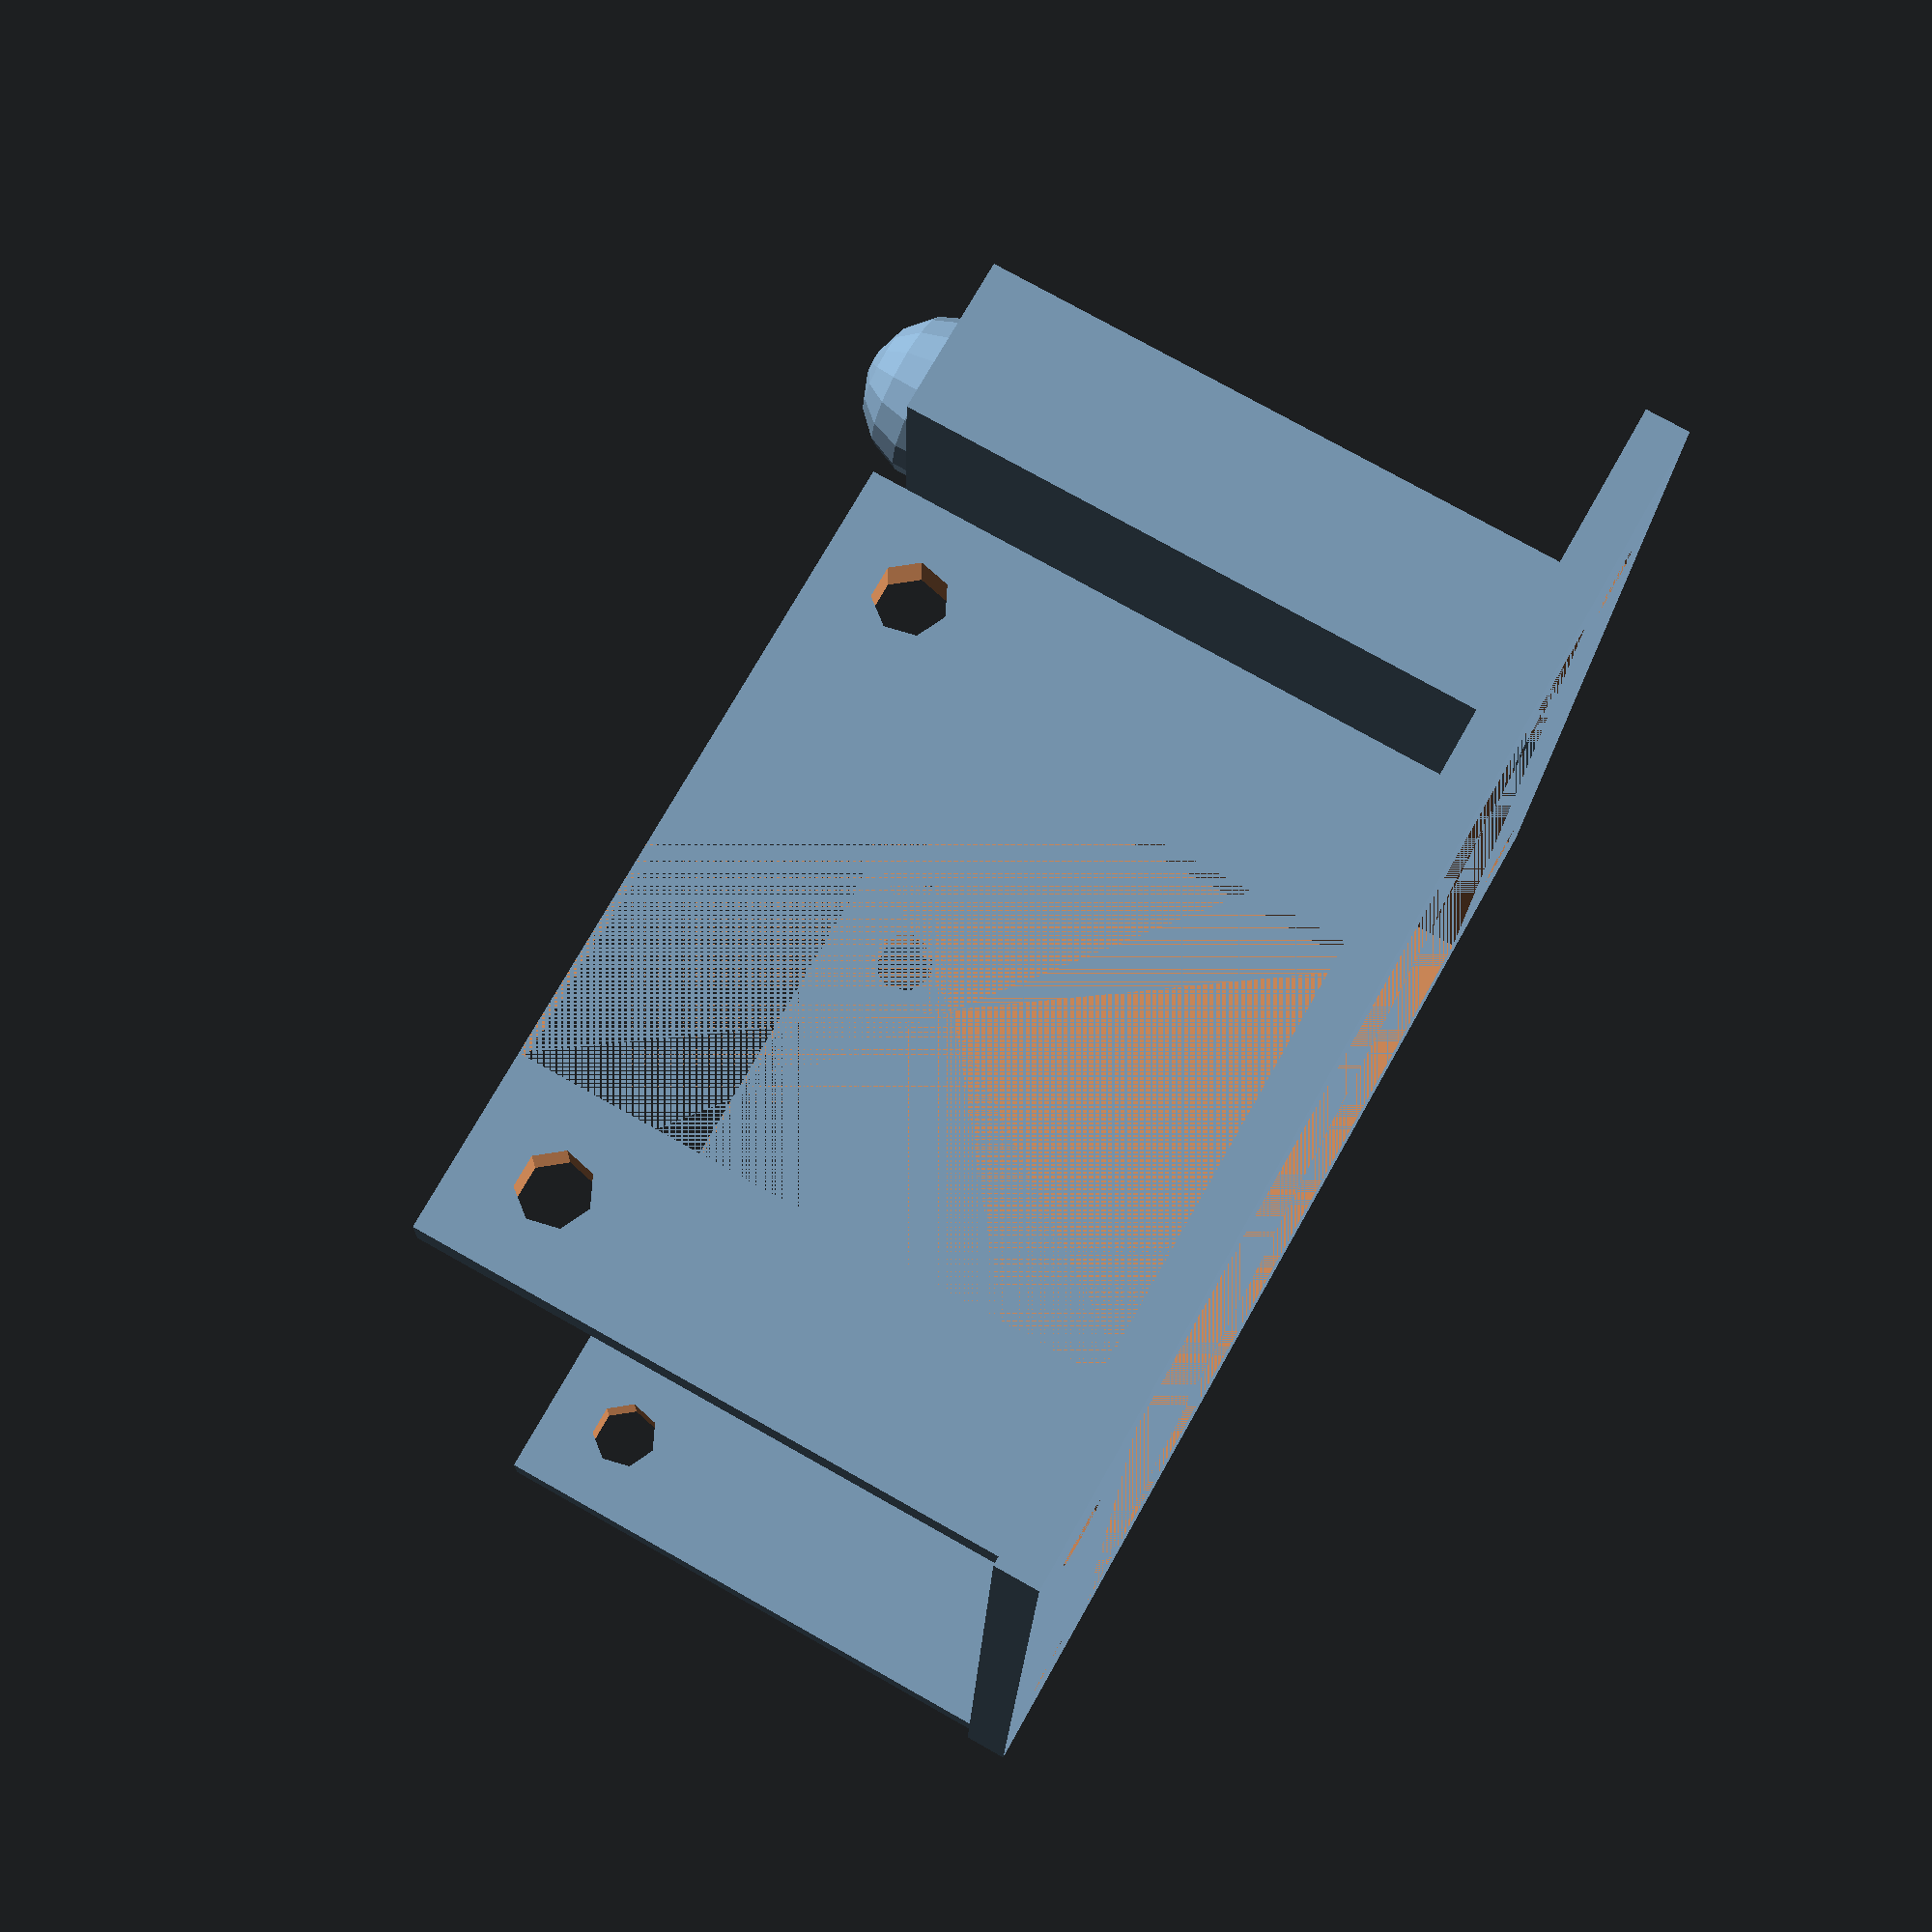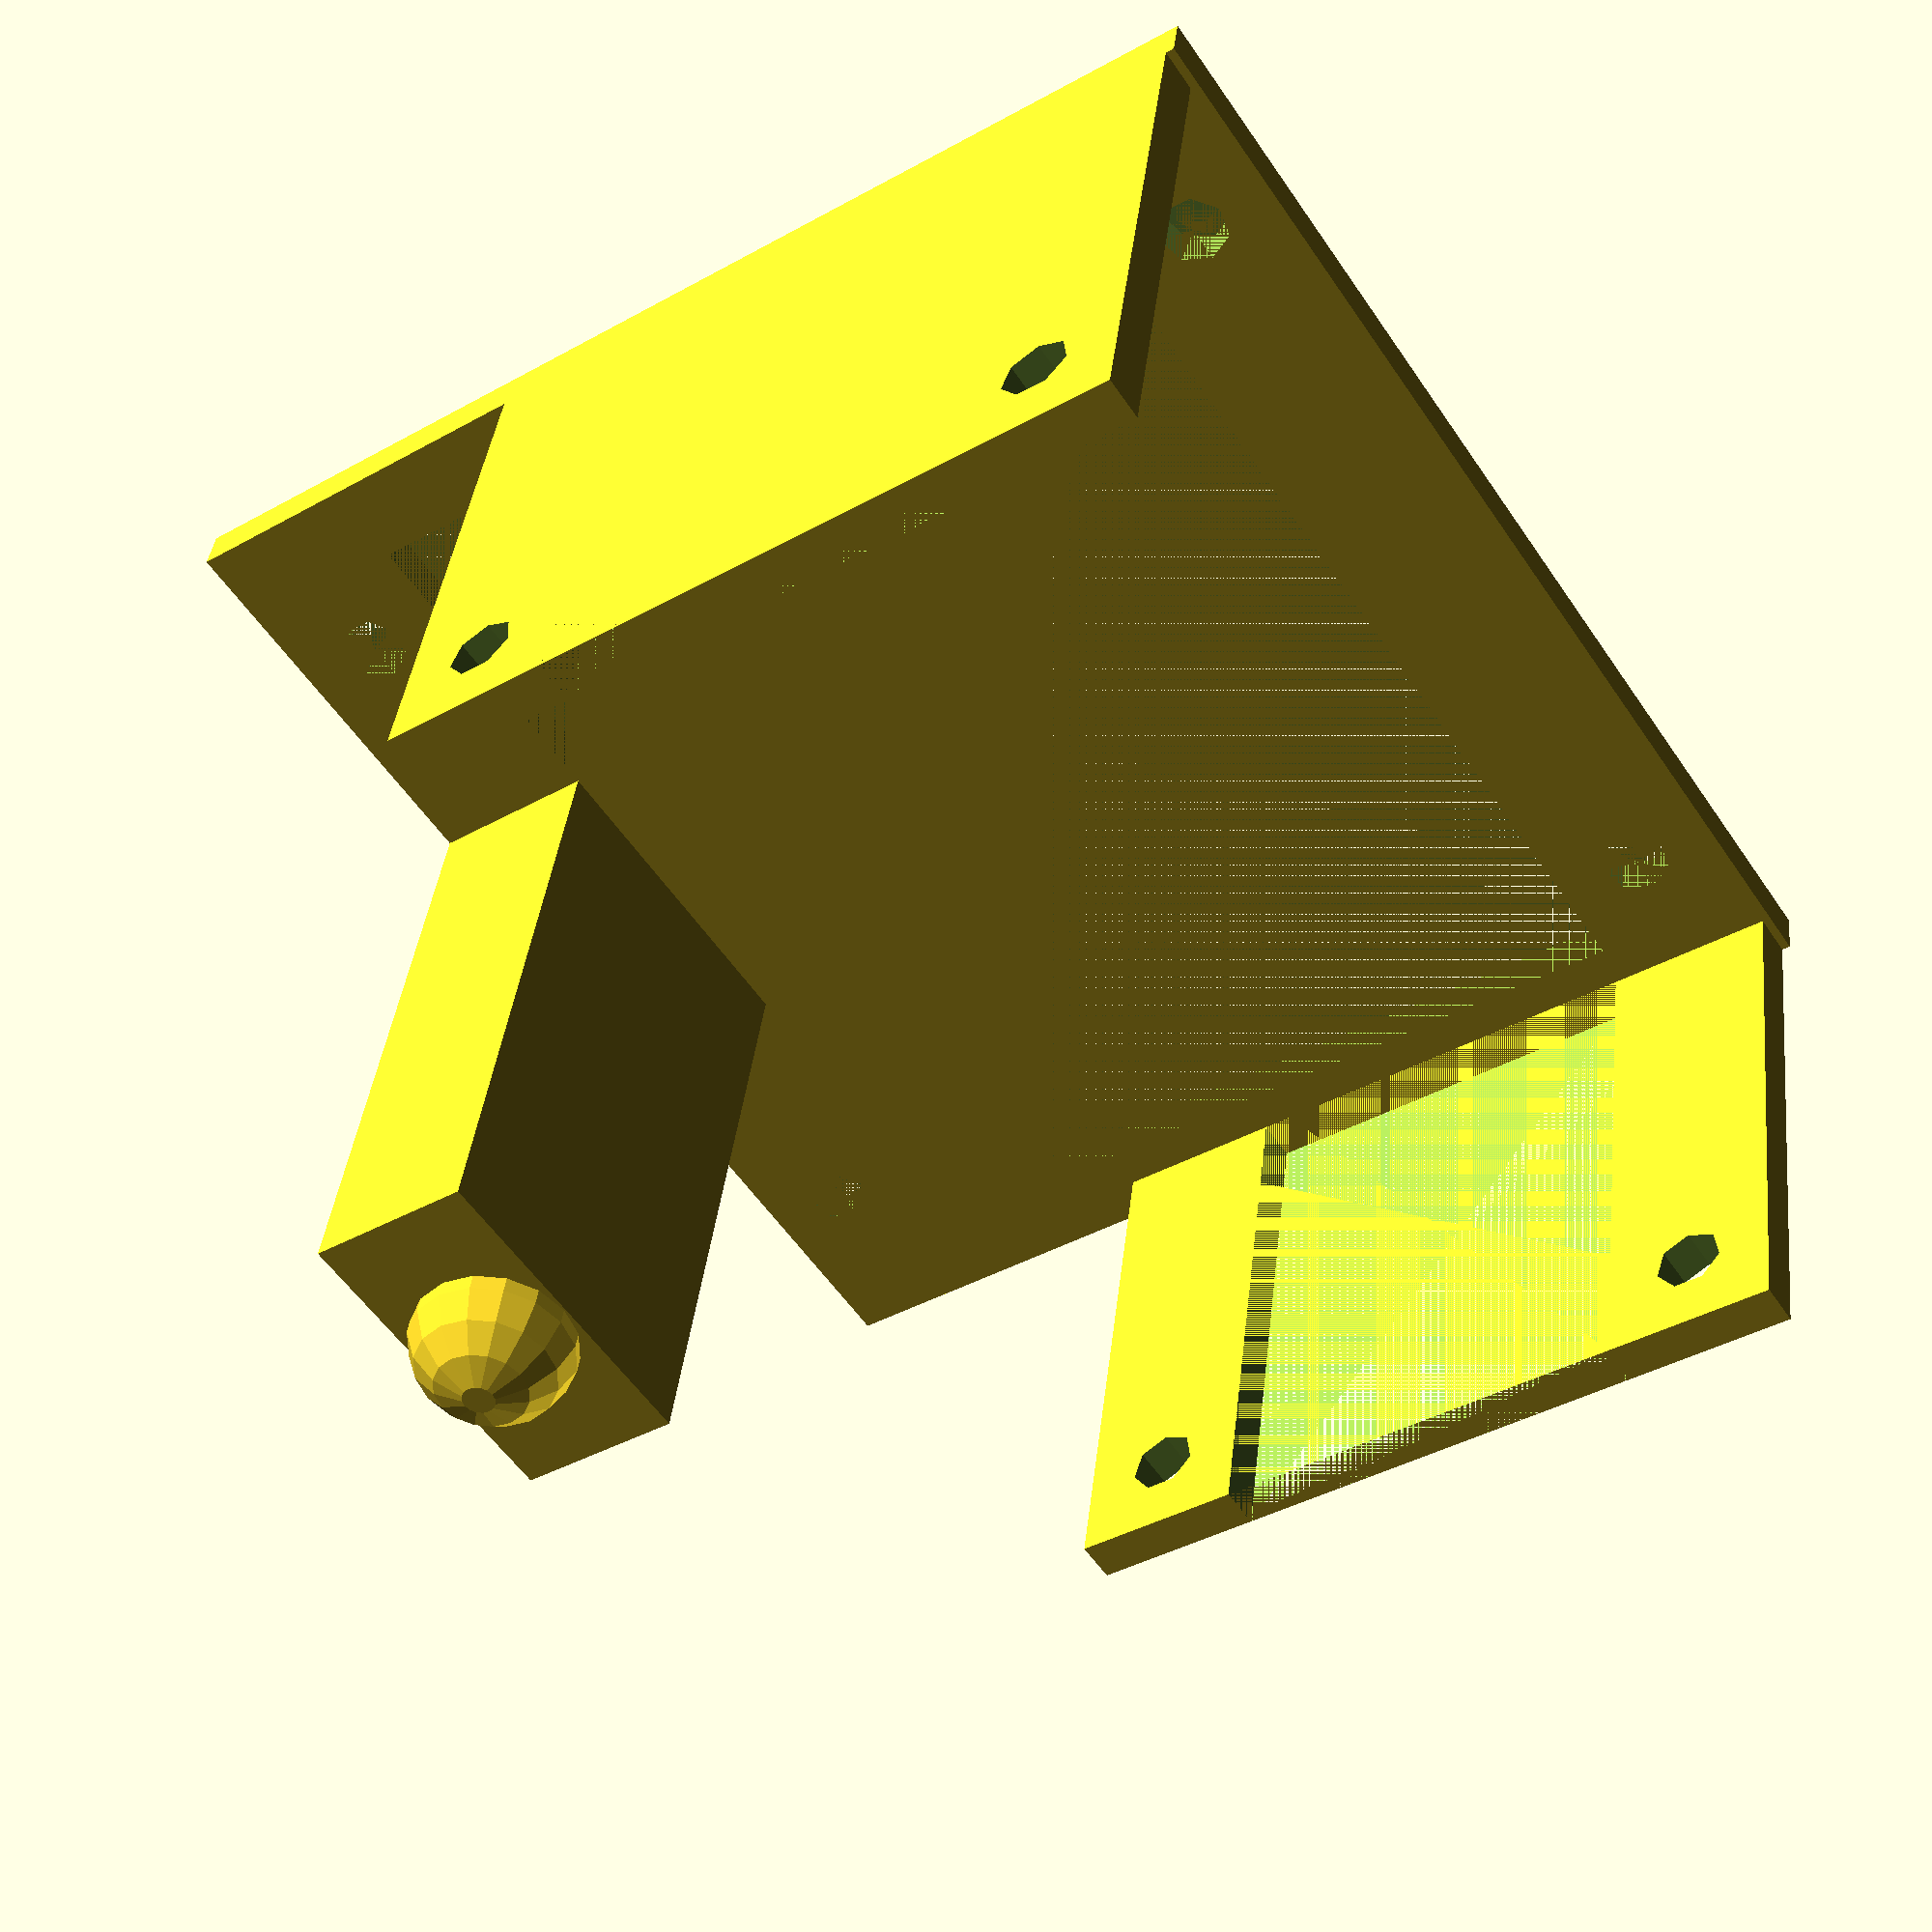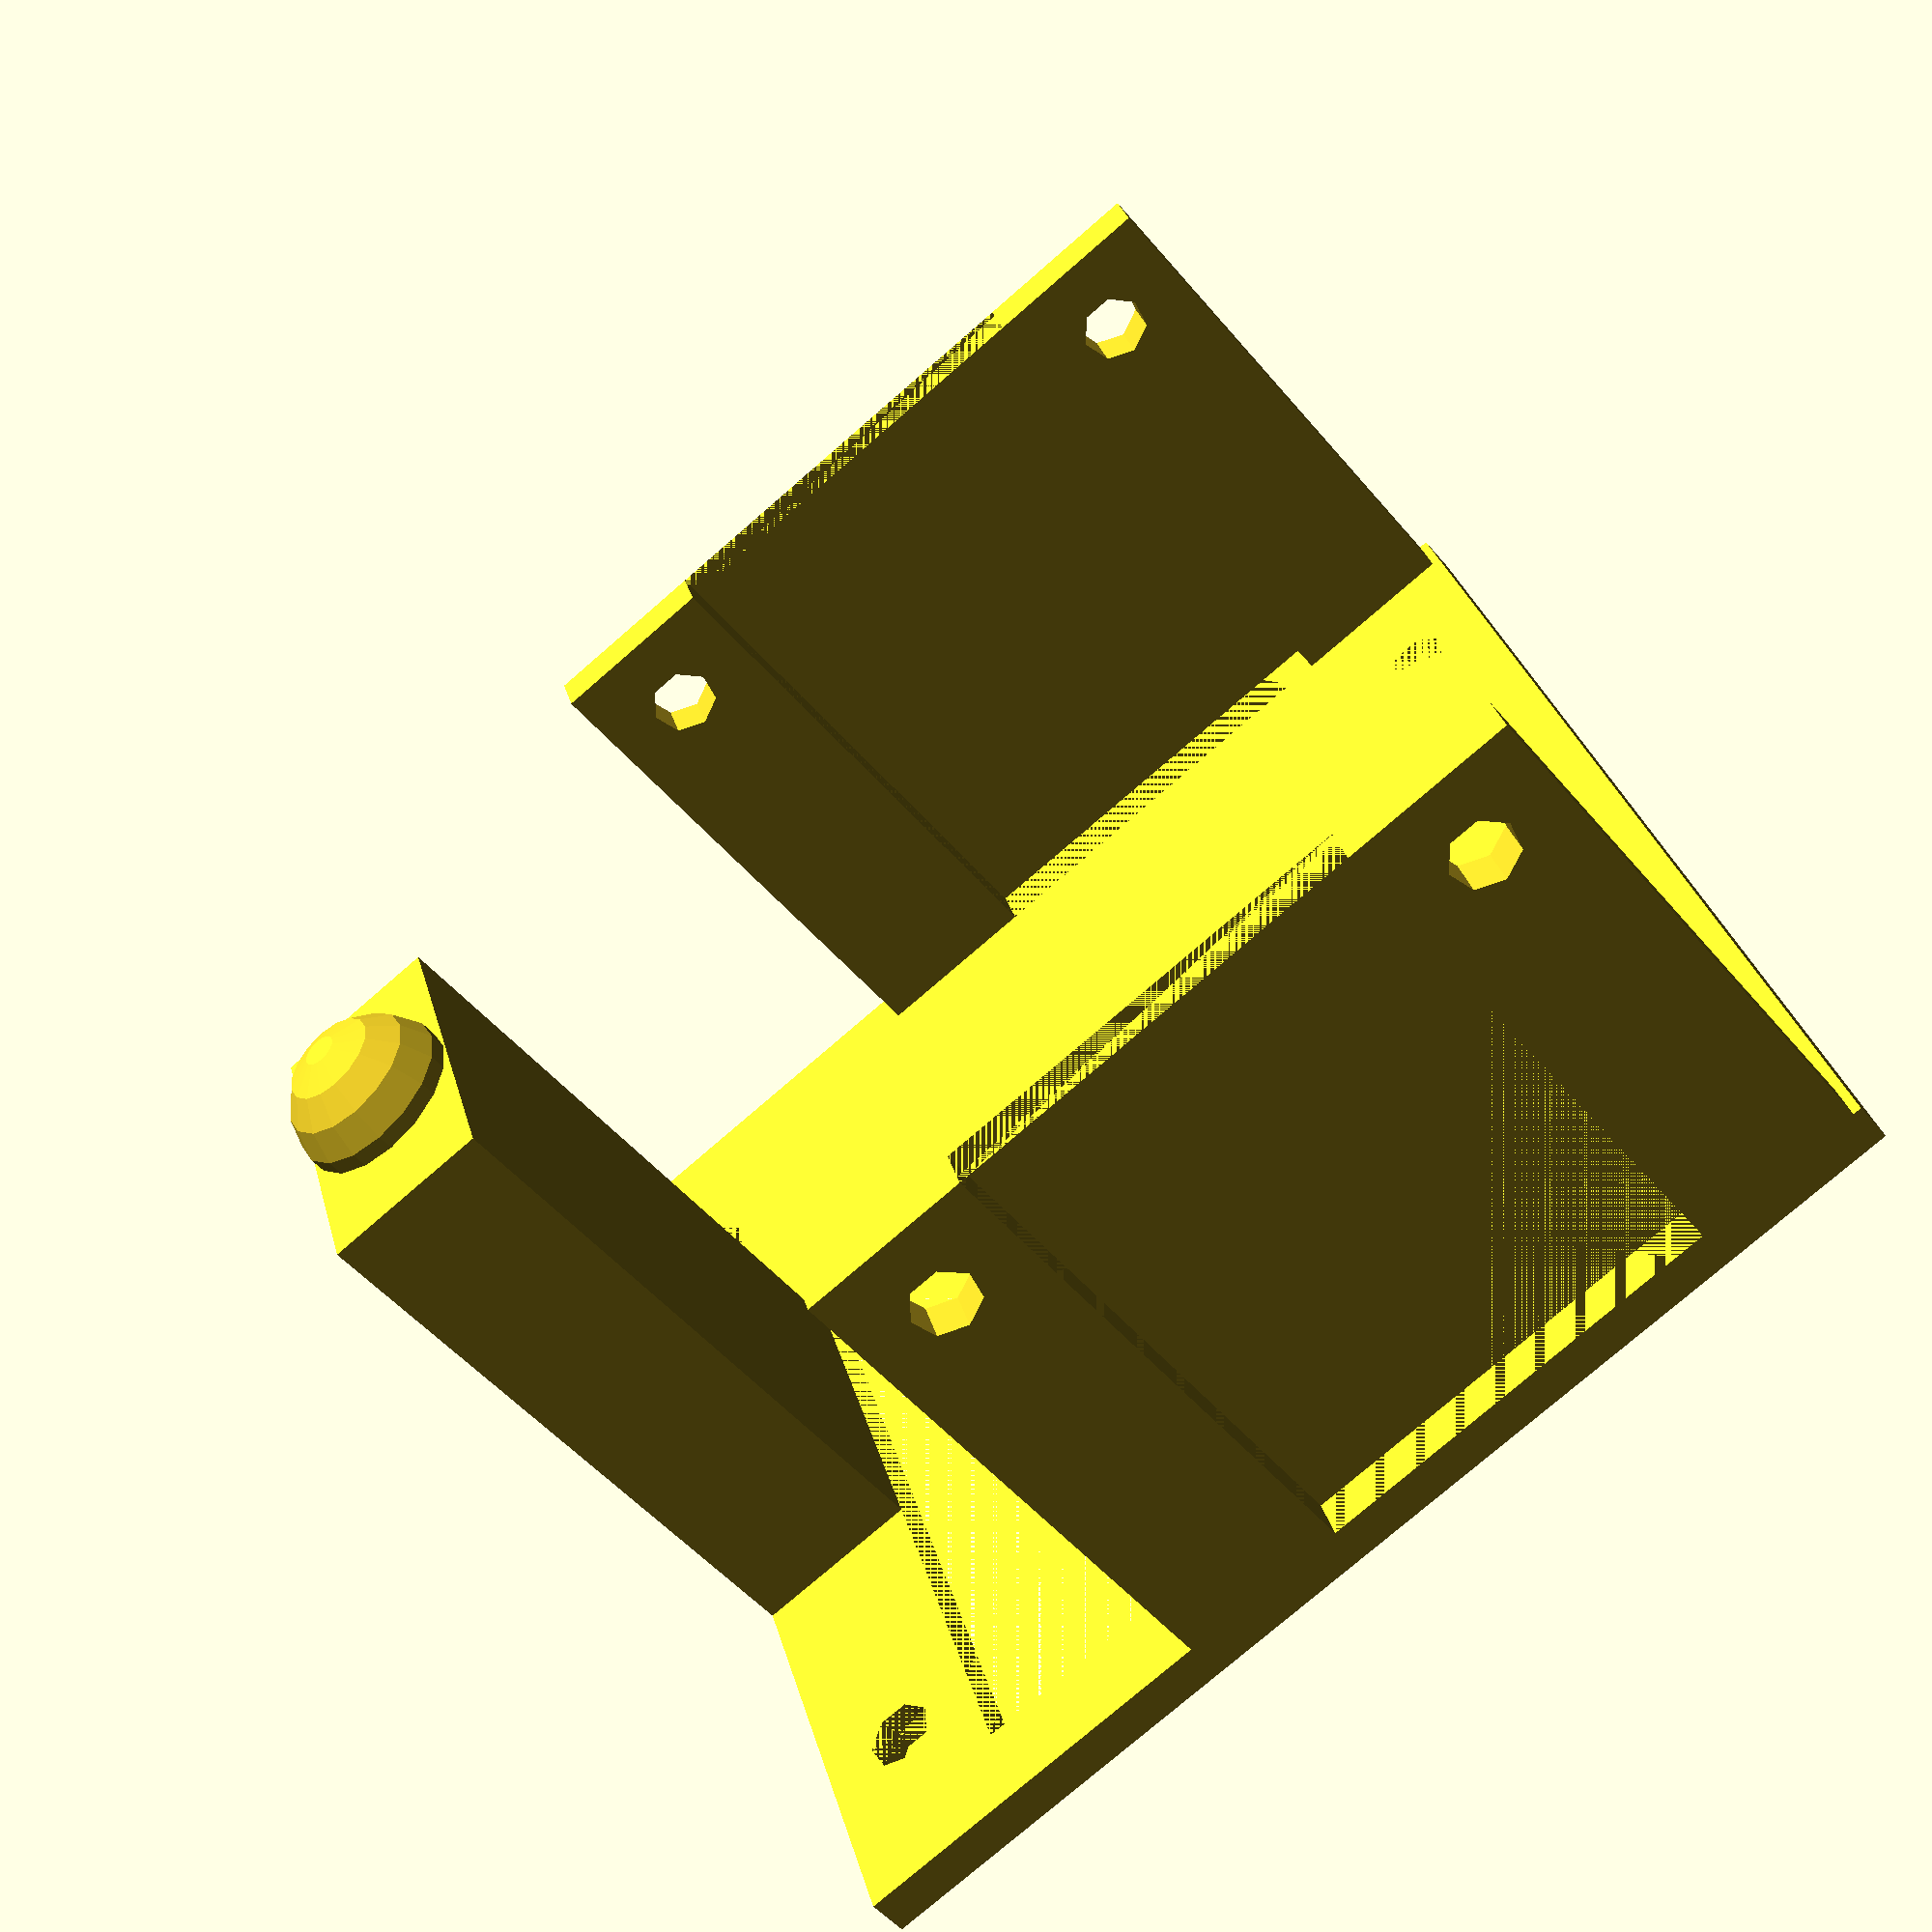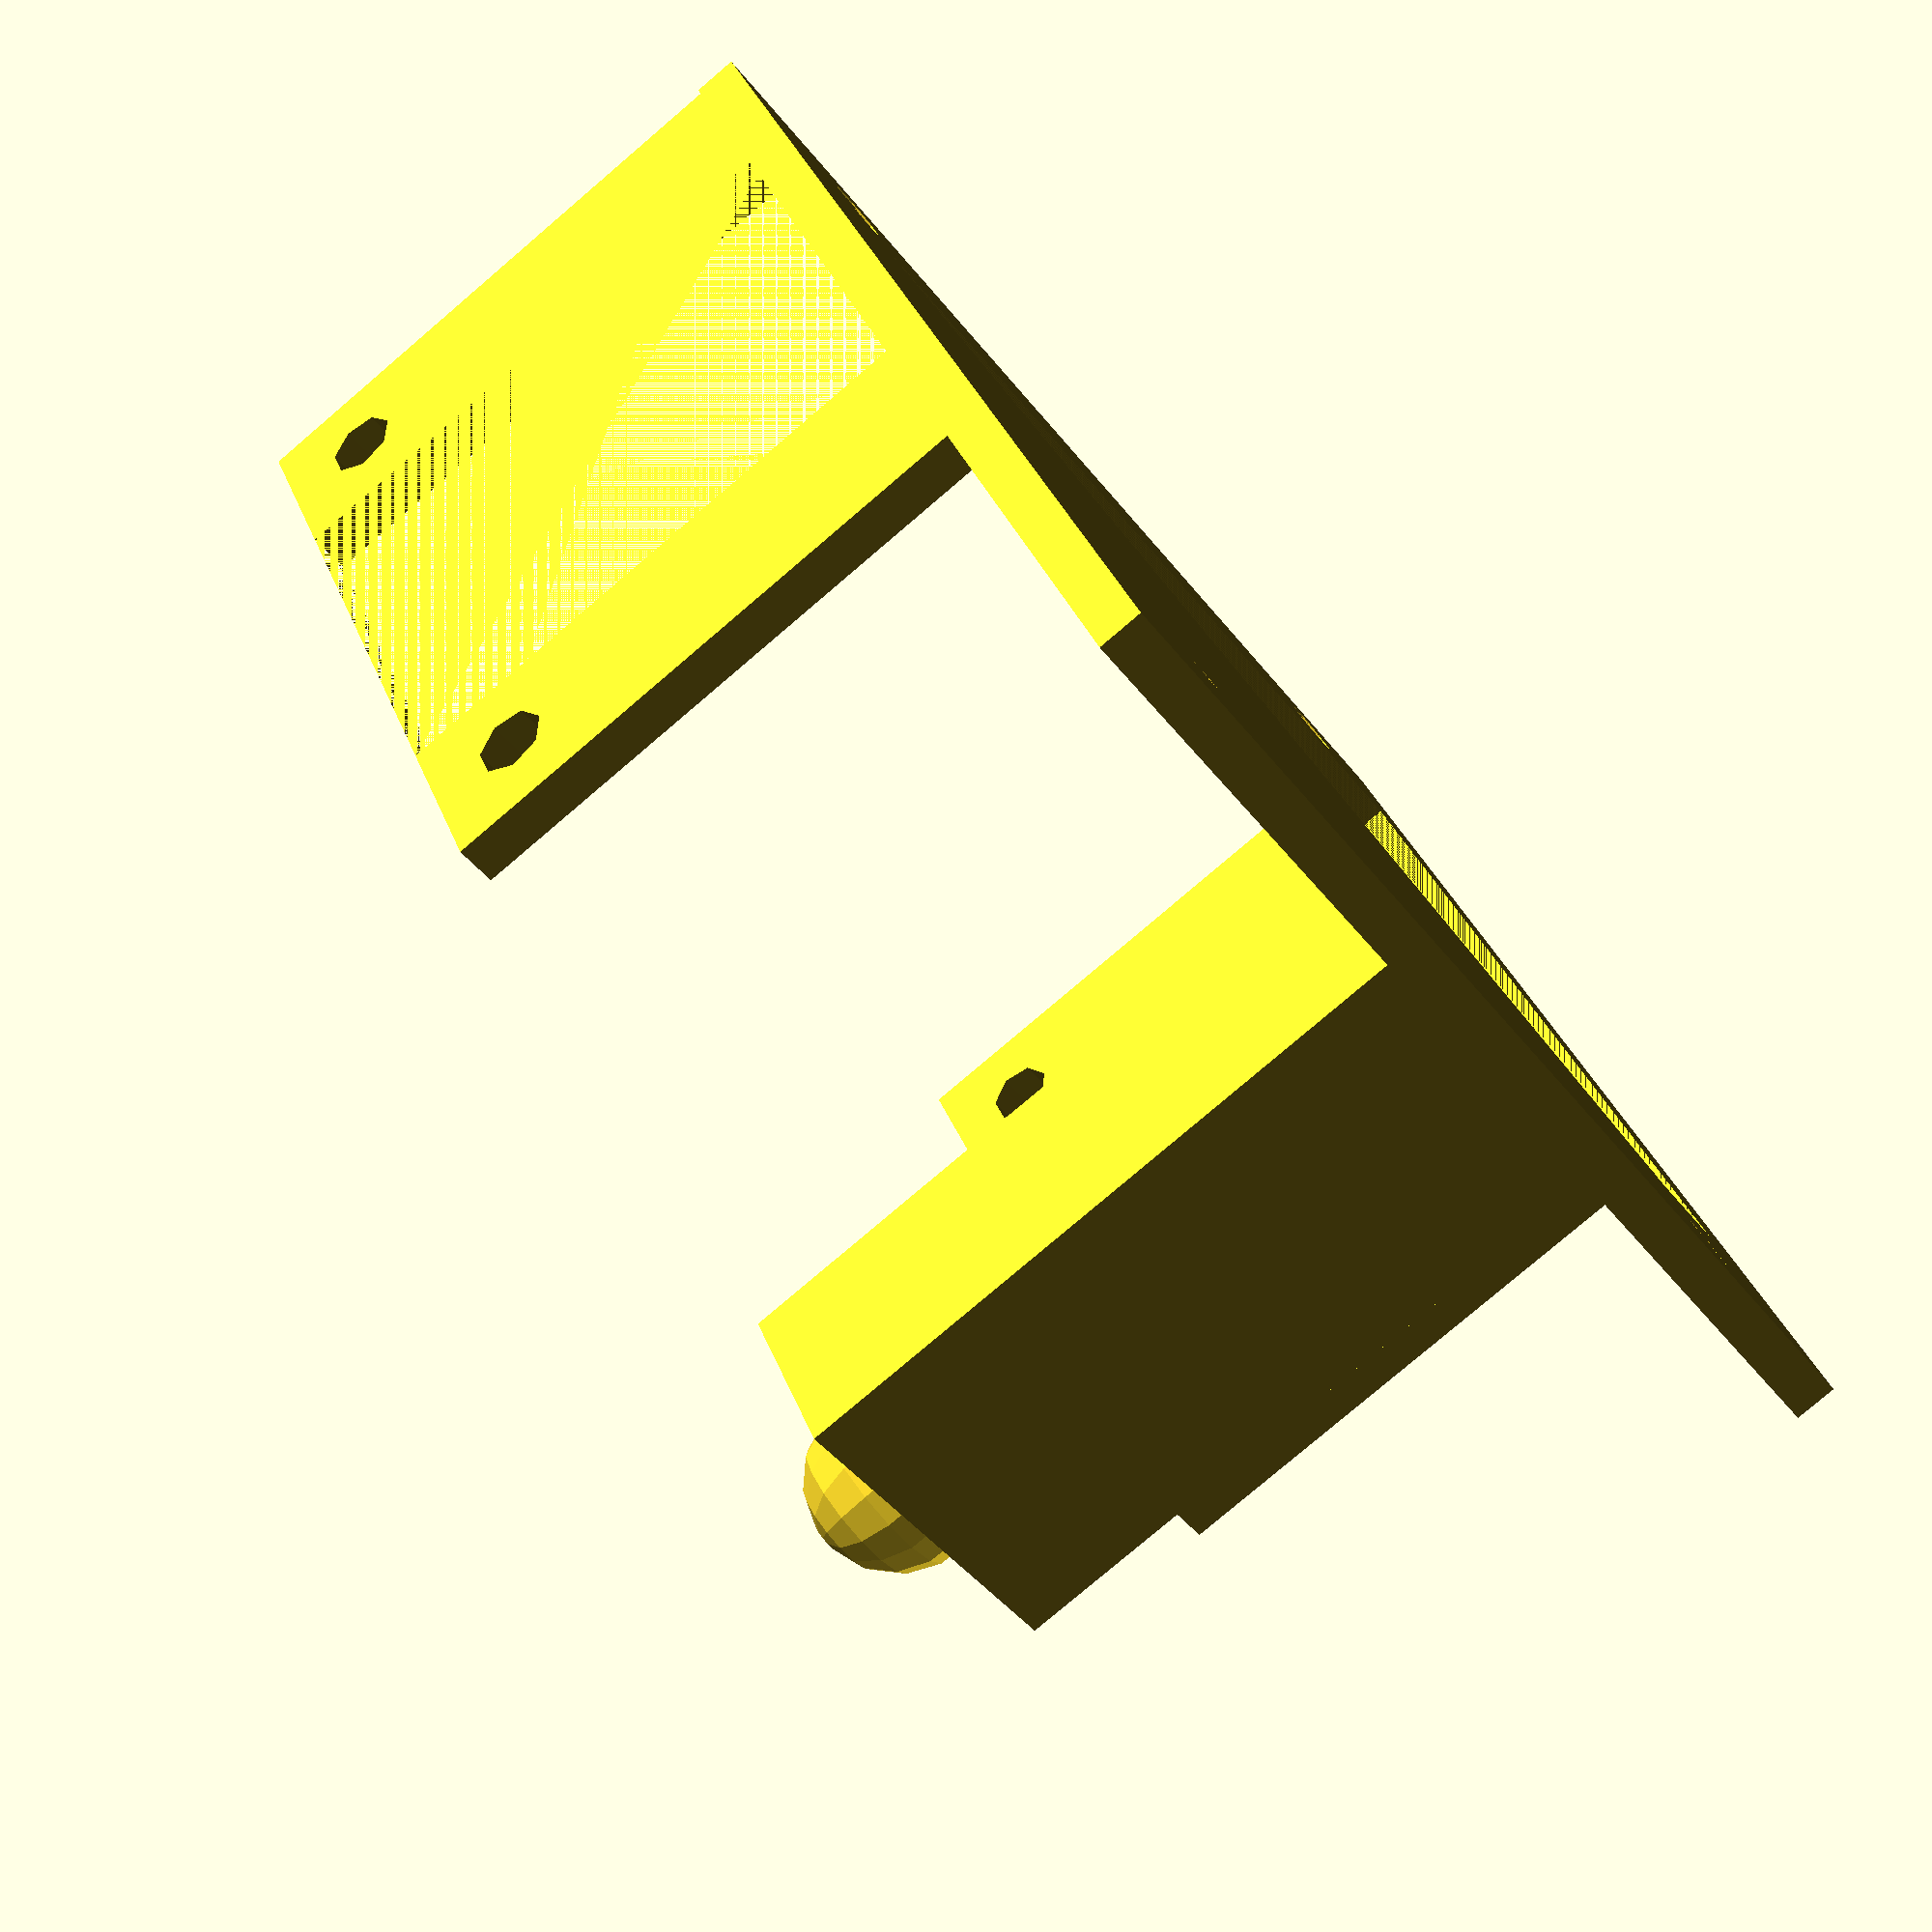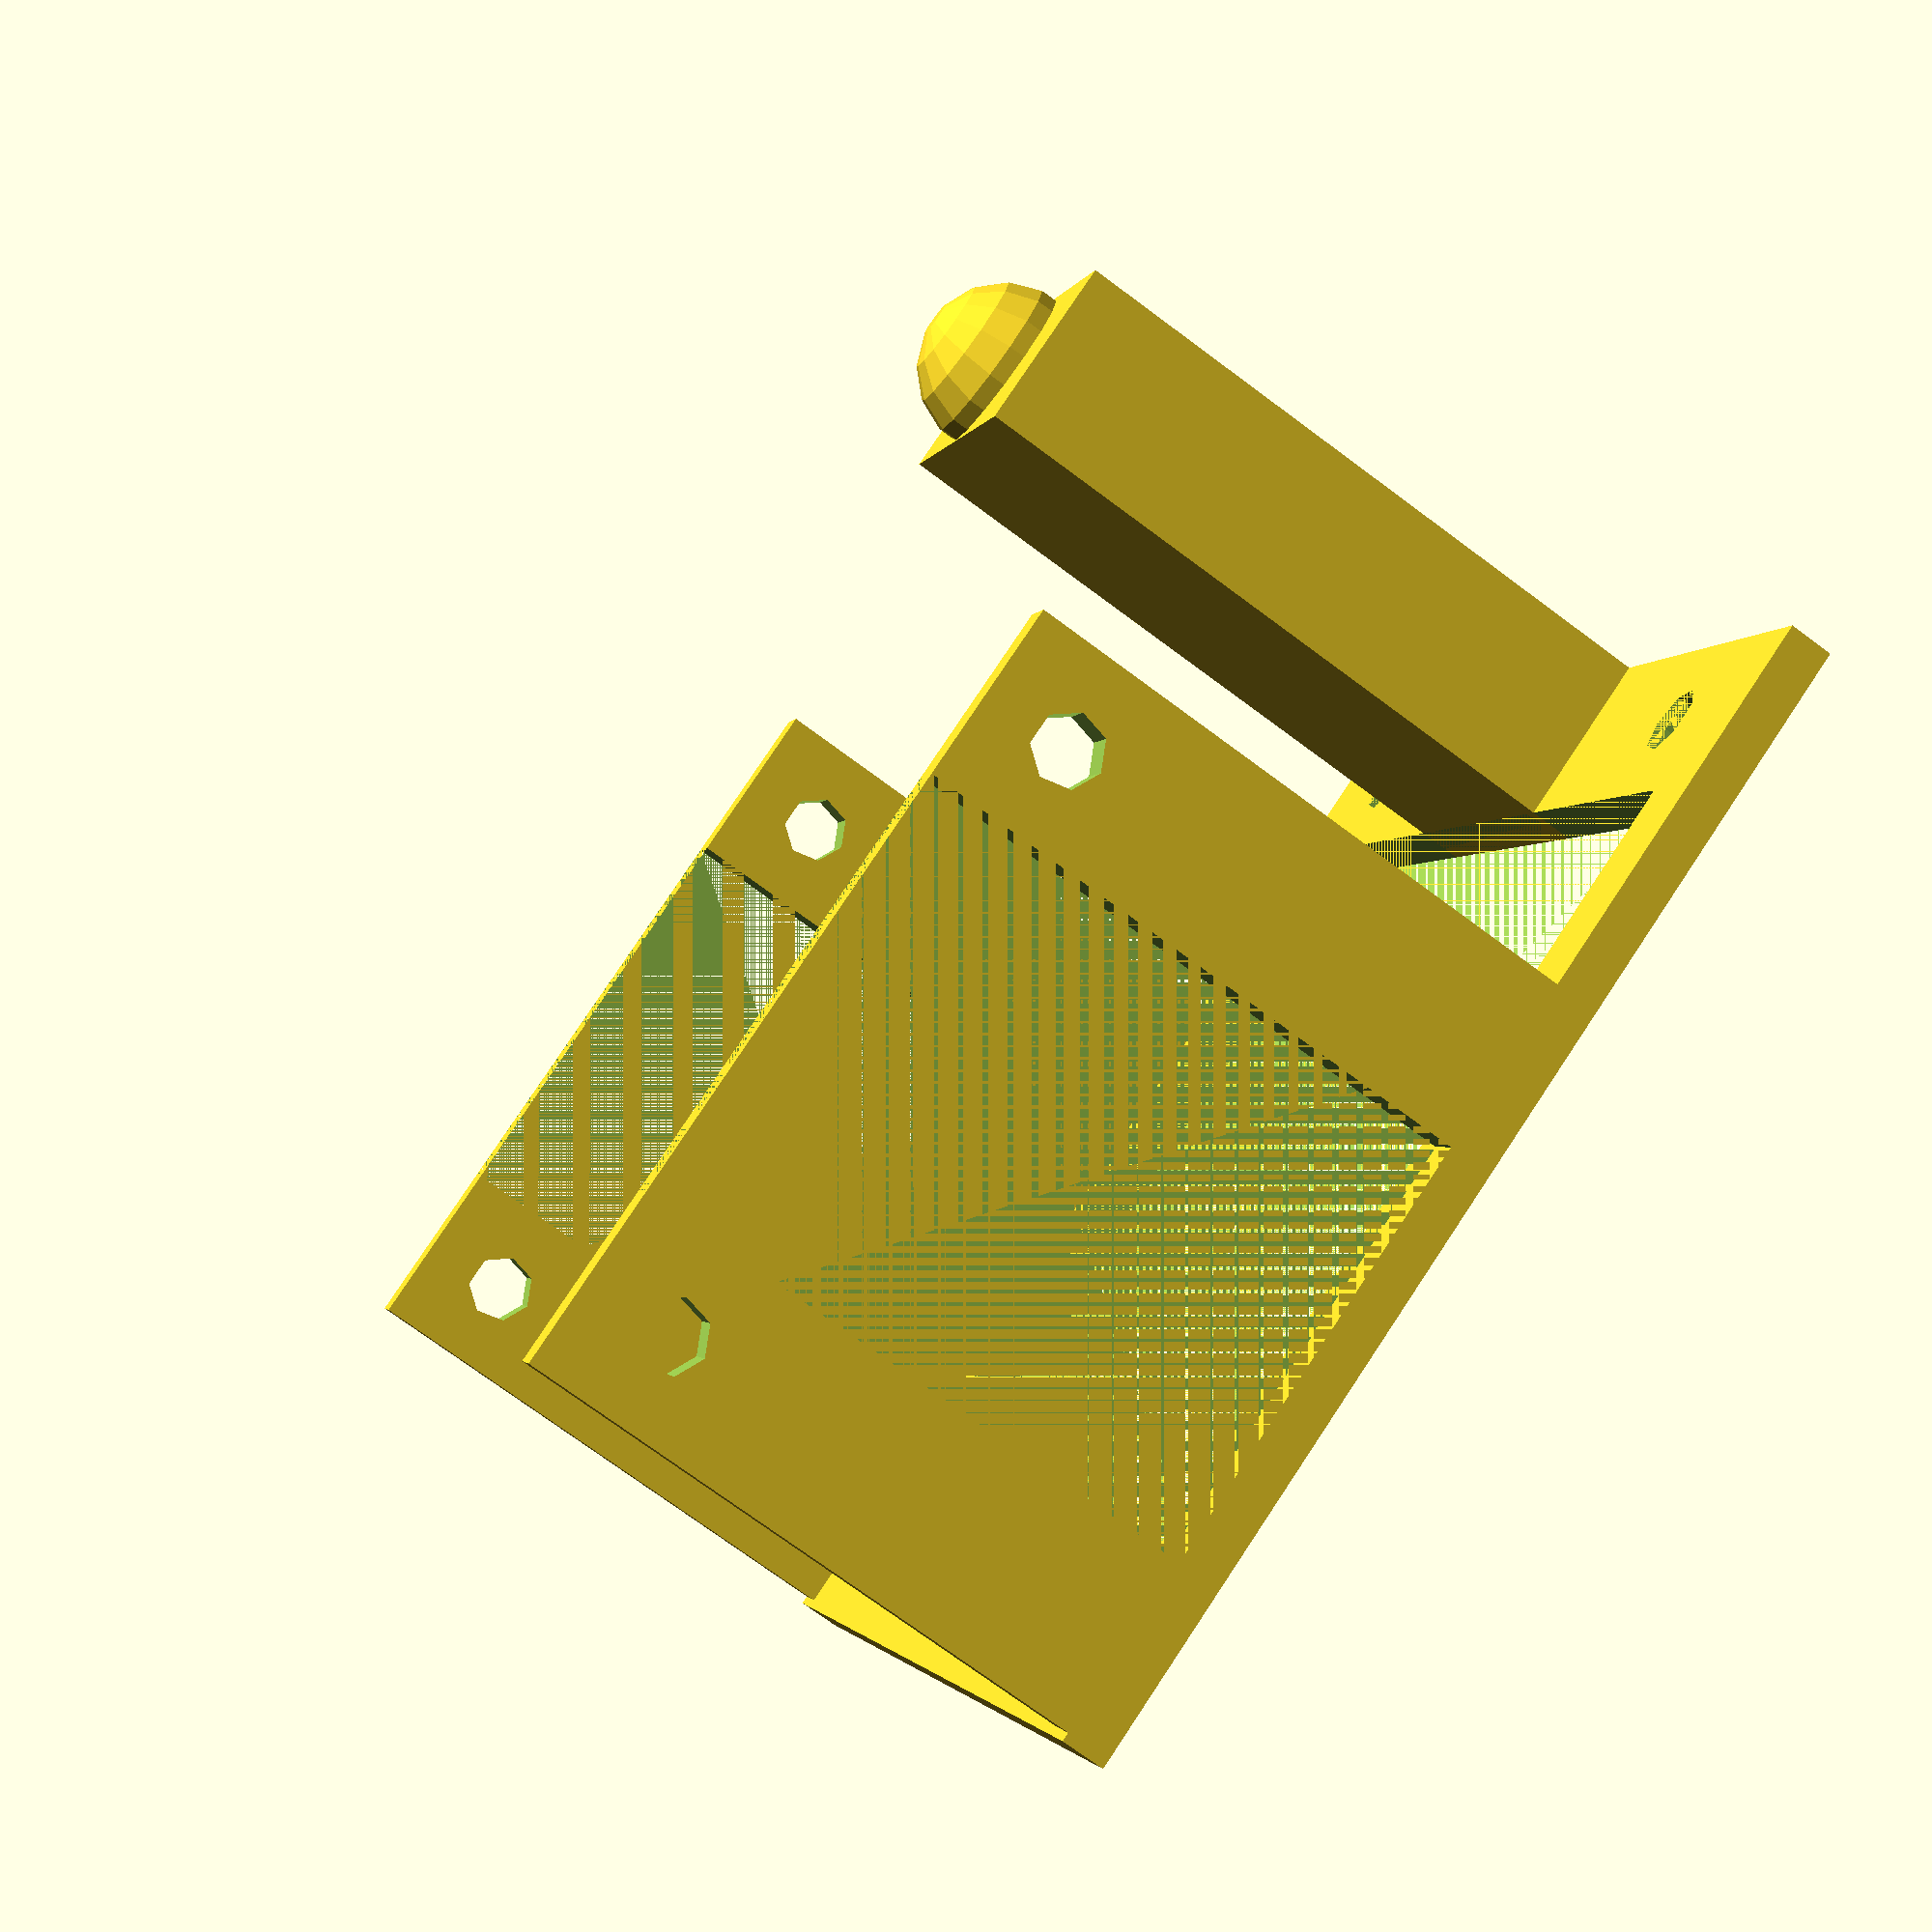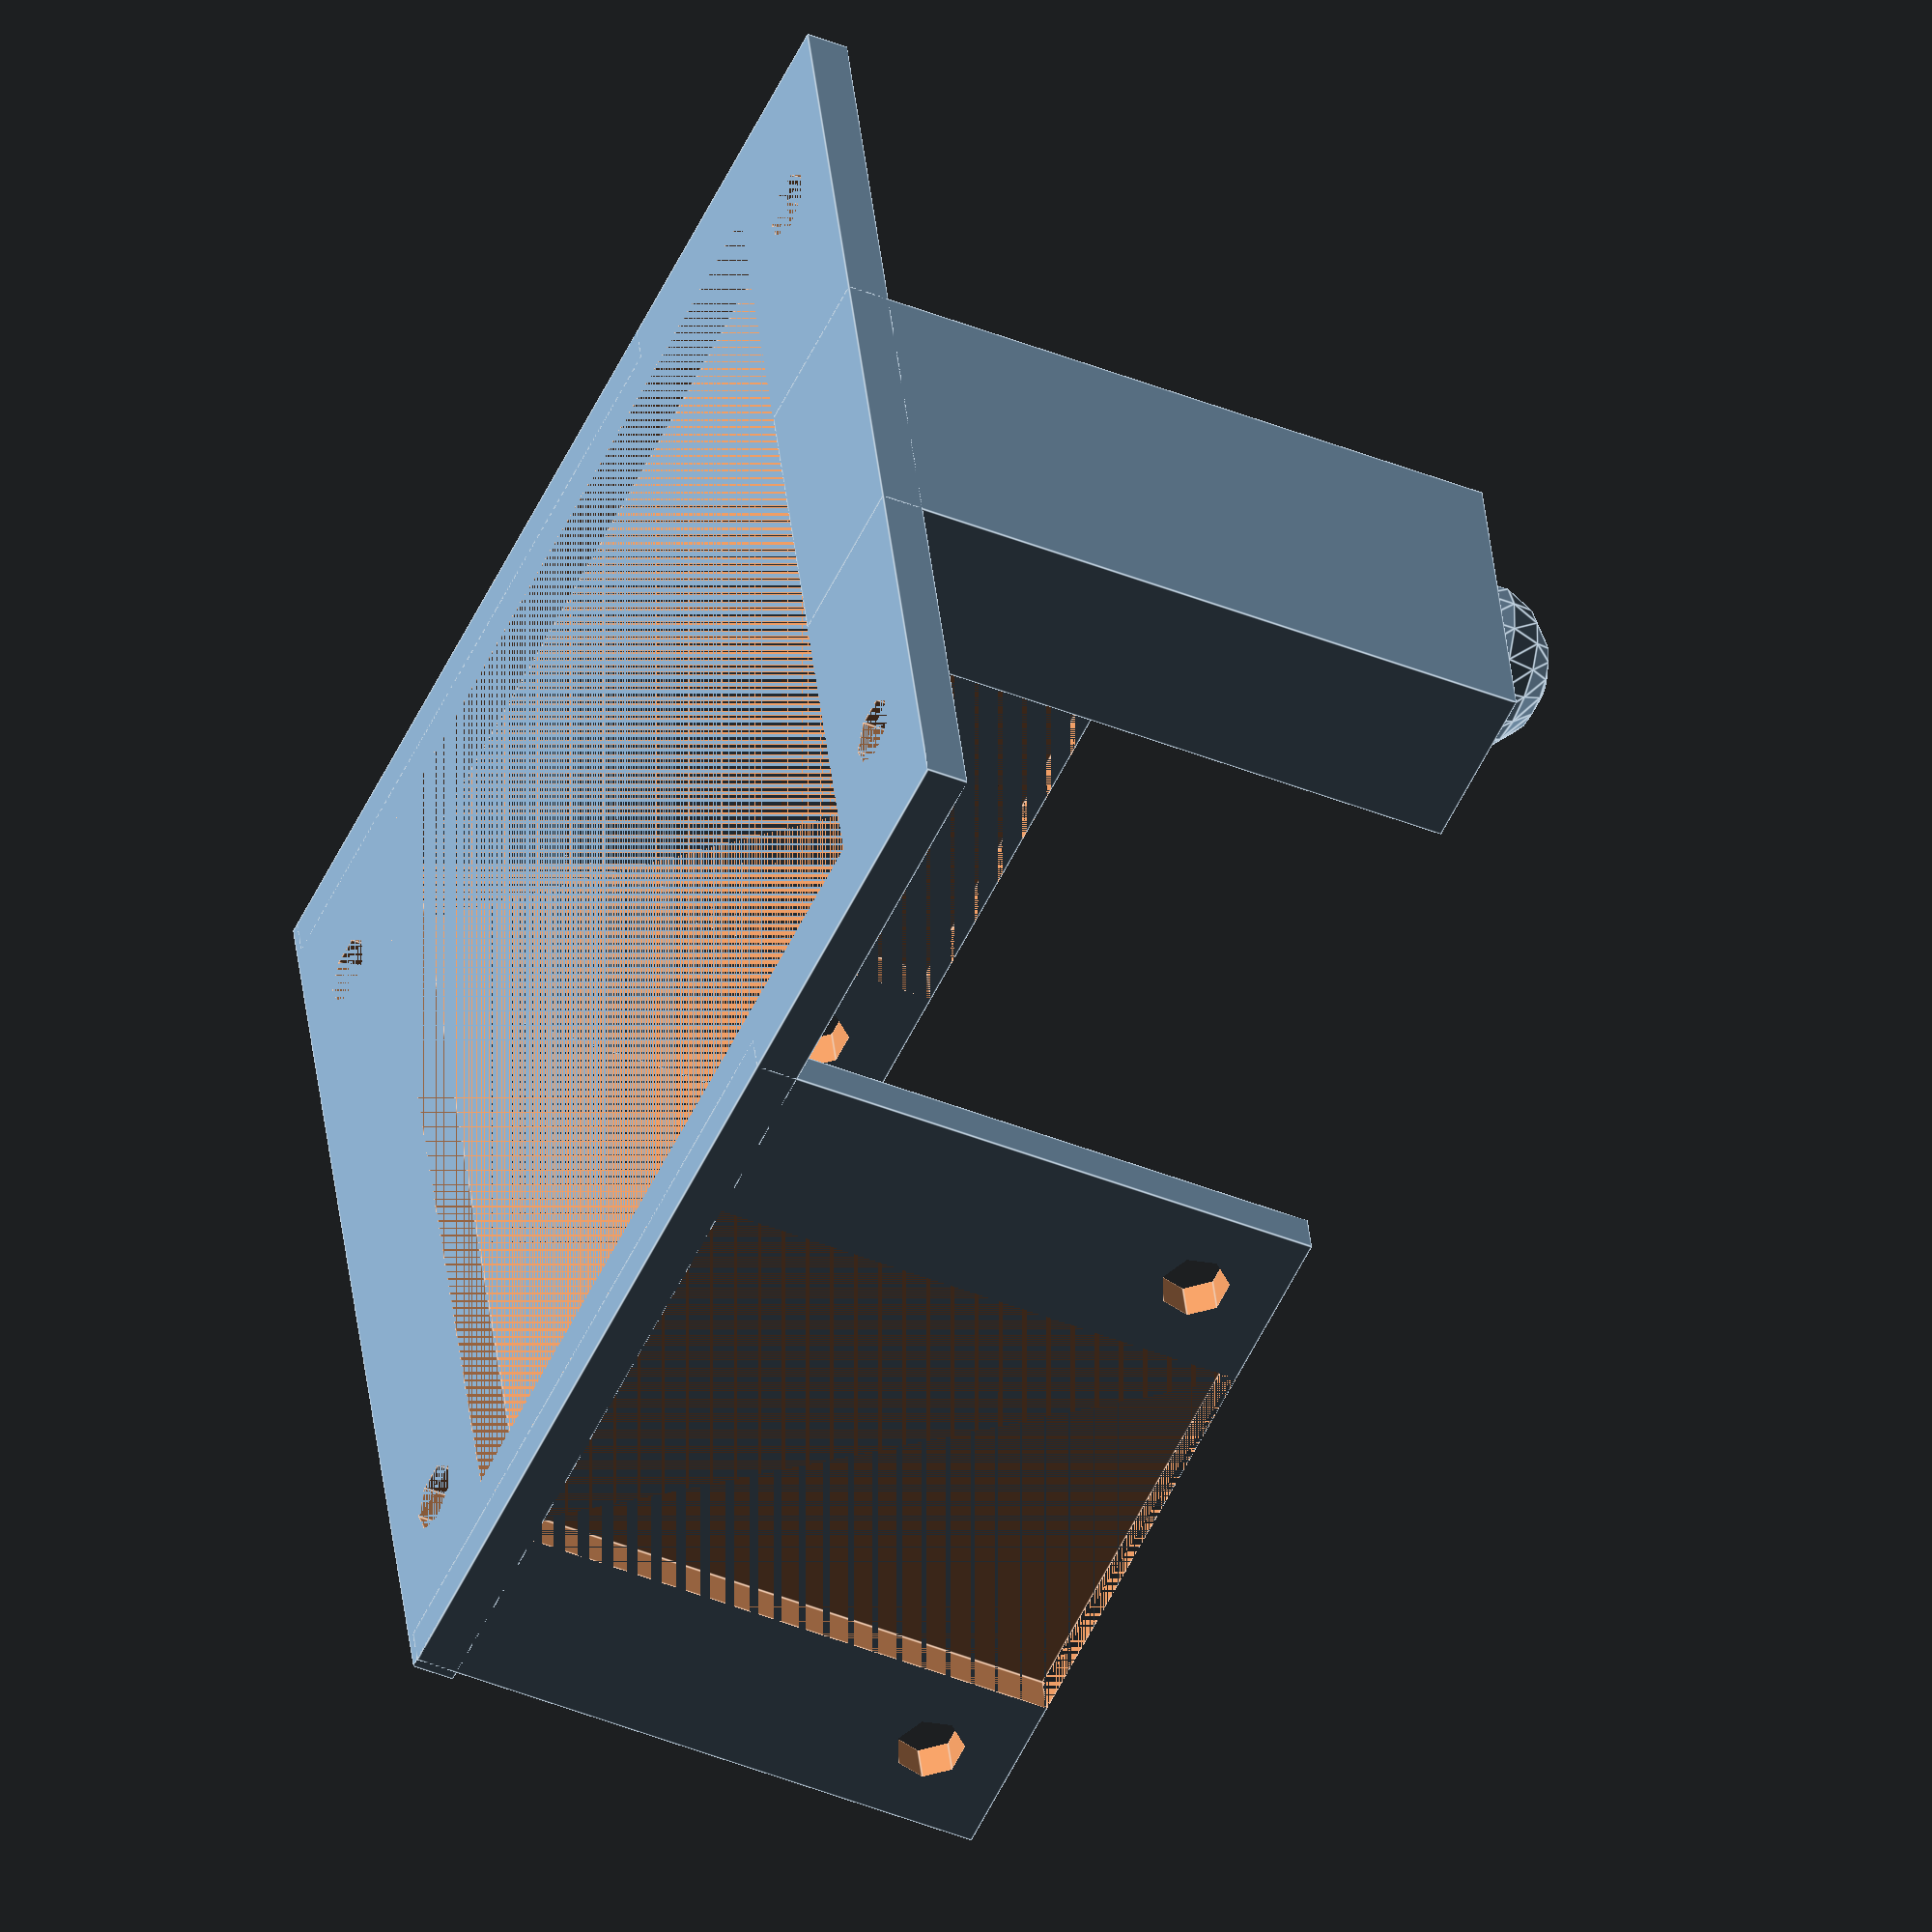
<openscad>
union(){
	difference(){
		cube([70,68,2.5]);
		translate([5,10,0])
		cube([60,48,2.5]);
		translate([10,5,0])
		cylinder(d=4, h=2.5);
		translate([60,5,0])
		cylinder(d=4, h=2.5);
		translate([10,63,0])
		cylinder(d=4, h=2.5);
		translate([60,63,0])
		cylinder(d=4, h=2.5);
	}
	
	translate([24,0]){
		cube([20,10,40]);
		translate([10,5,40])
		sphere(d=10);
	}

	difference(){
		translate([0,22.5,0])
		cube([2.5,45,35]);

		translate([0,32.5,0])
		cube([2.5,25,35]);

		translate([-0.1,27.5,30])
		rotate(90,[0,1,0])
		cylinder(d=4, h=2.7);

		translate([-0.1,62.5,30])
		rotate(90,[0,1,0])
		cylinder(d=4, h=2.7);
	}
	difference(){
		translate([67.5,22.5,0])
		cube([2.5,45,35]);

		translate([67.5,32.5,0])
		cube([2.5,25,35]);

		translate([67.4,27.5,30])
		rotate(90,[0,1,0])
		cylinder(d=4, h=2.7);

		translate([67.4,62.5,30])
		rotate(90,[0,1,0])
		cylinder(d=4, h=2.7);
	}
}

</openscad>
<views>
elev=103.9 azim=268.0 roll=60.6 proj=p view=wireframe
elev=320.6 azim=56.3 roll=6.6 proj=p view=solid
elev=48.5 azim=72.2 roll=37.6 proj=p view=wireframe
elev=259.7 azim=209.3 roll=49.6 proj=p view=wireframe
elev=74.4 azim=248.7 roll=53.5 proj=p view=wireframe
elev=221.7 azim=282.8 roll=296.1 proj=o view=edges
</views>
